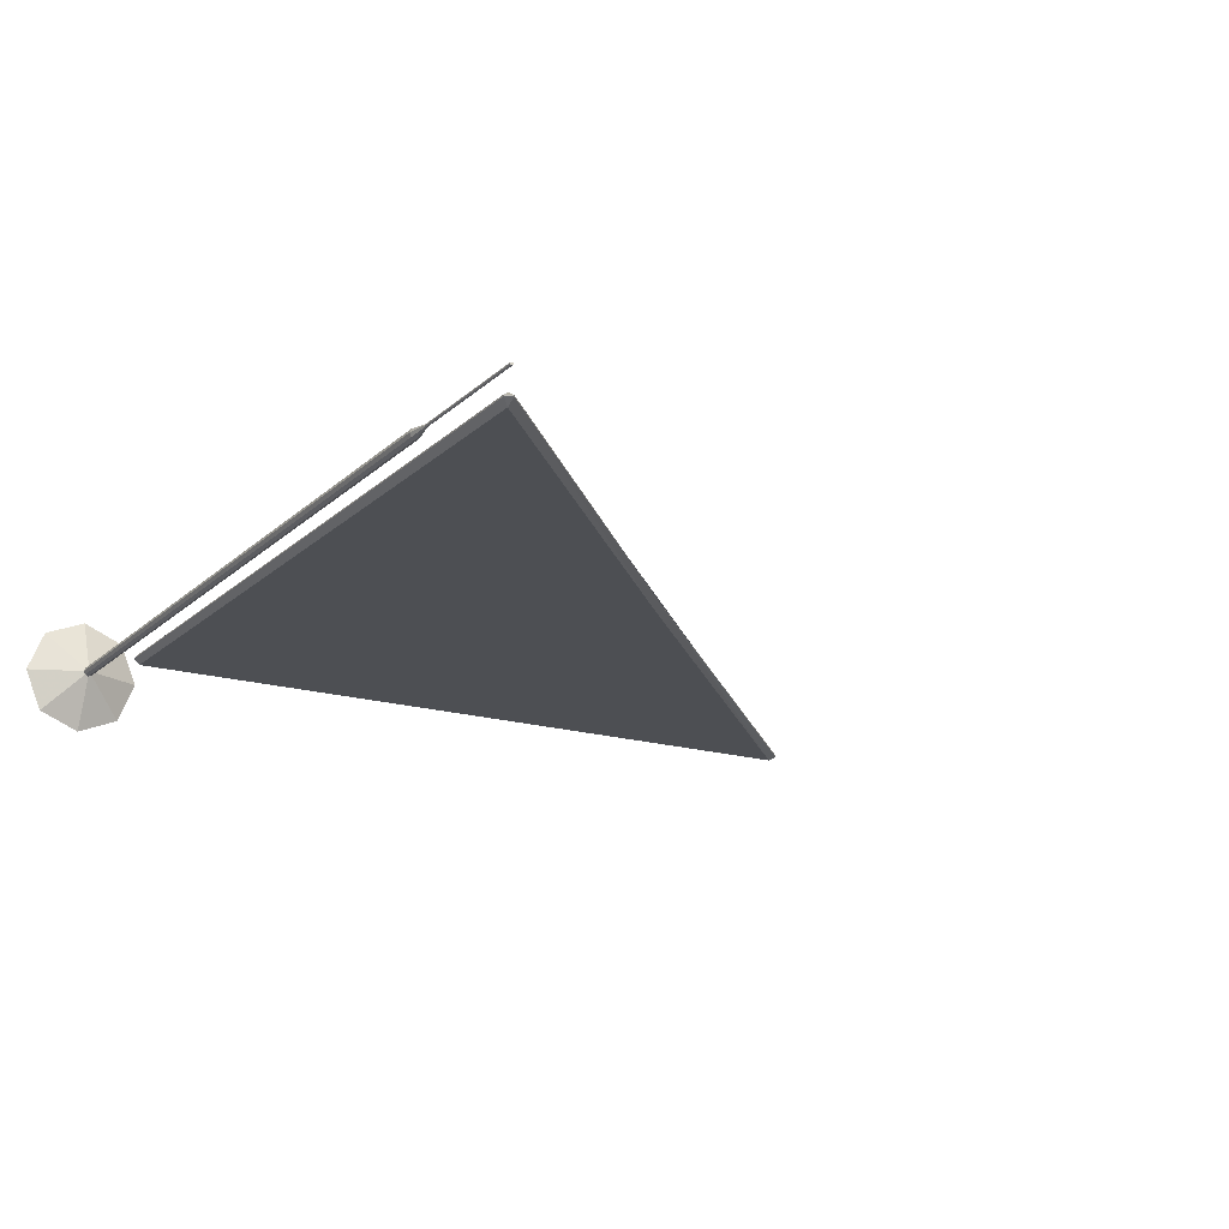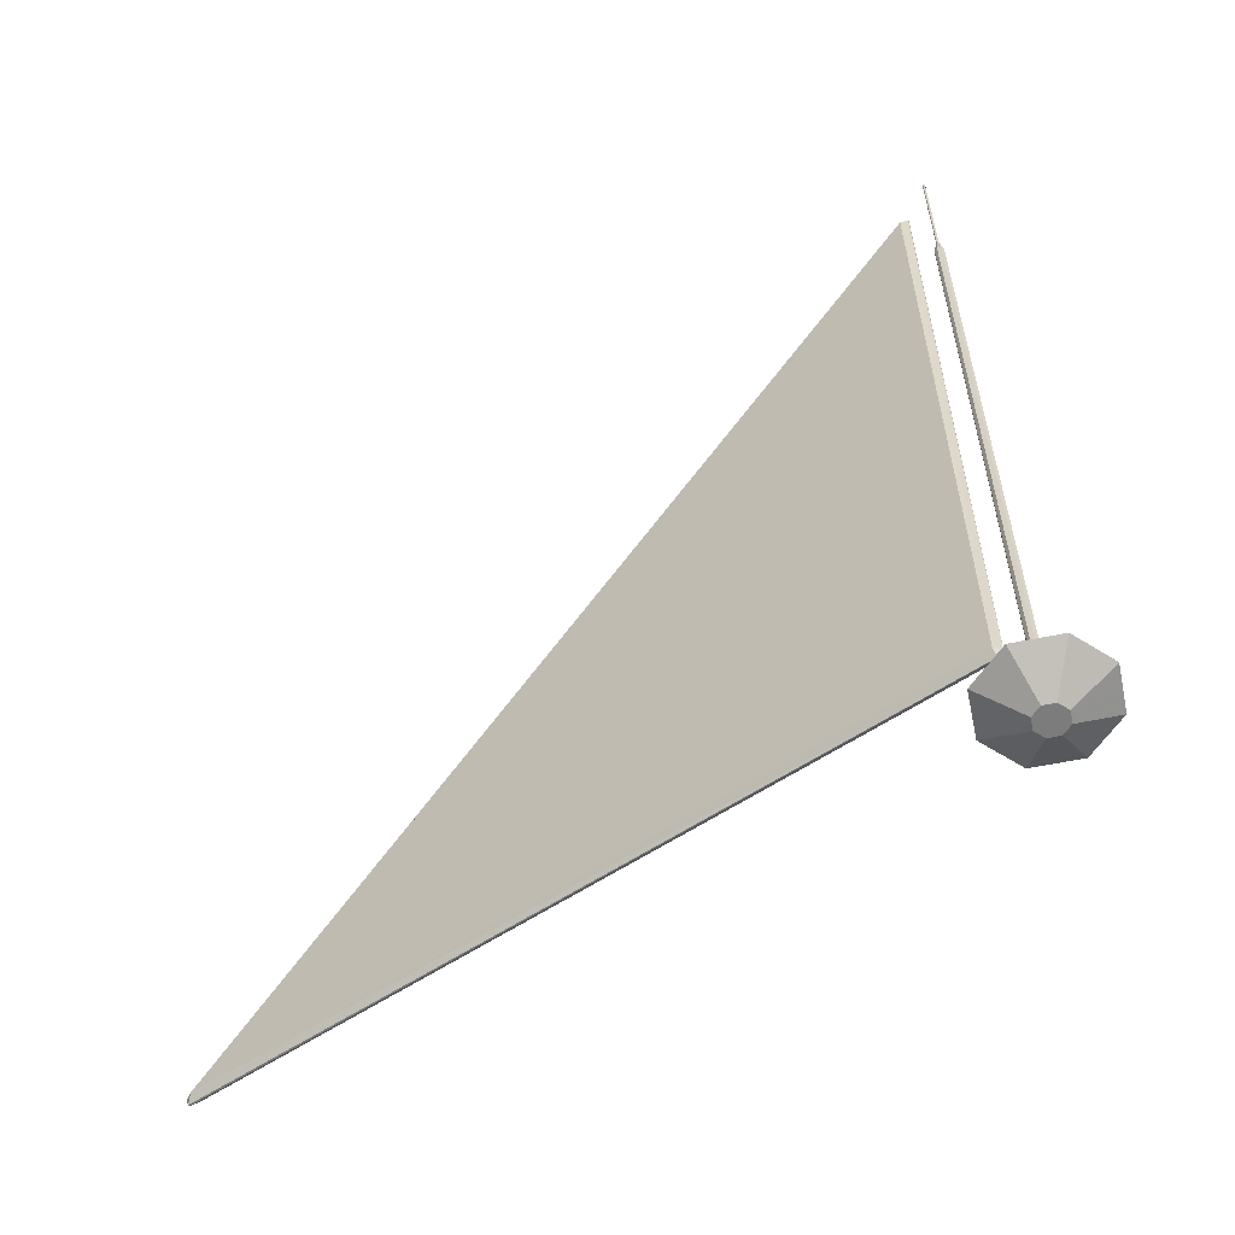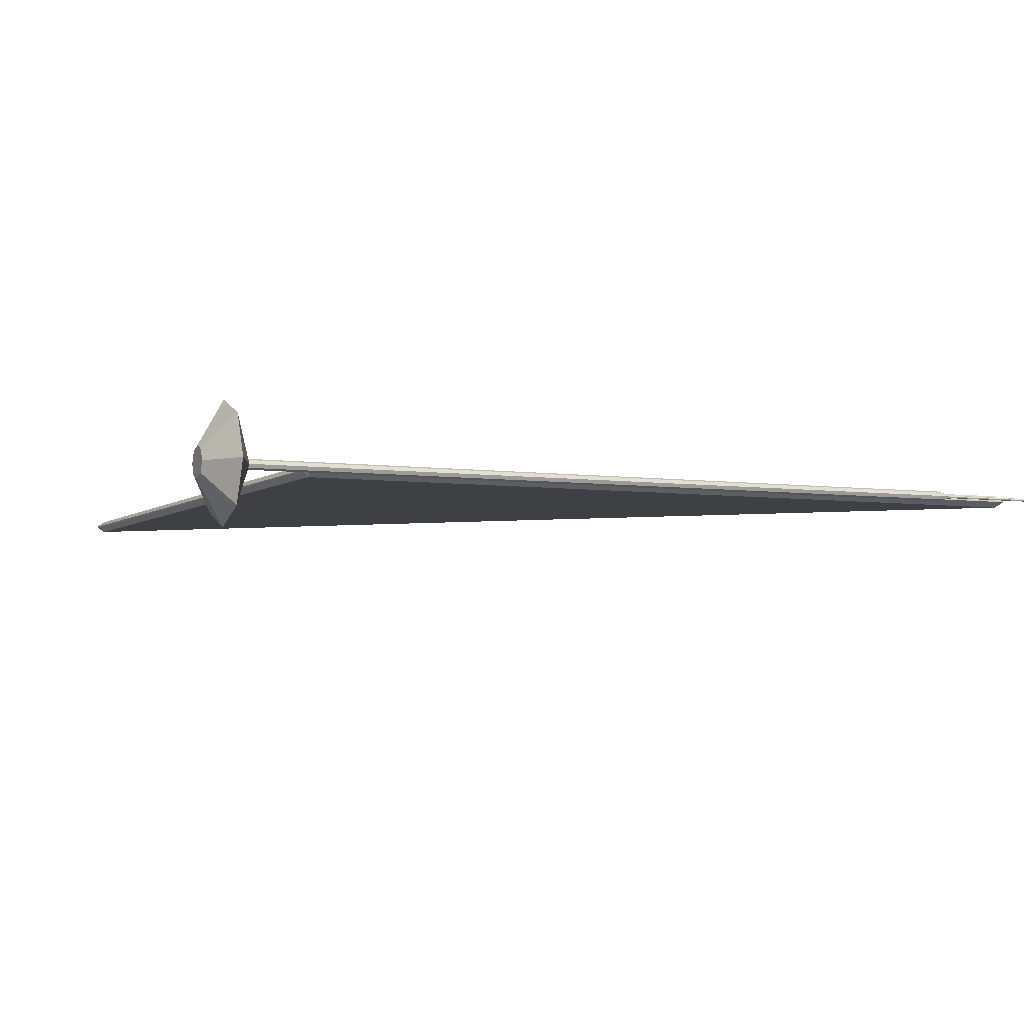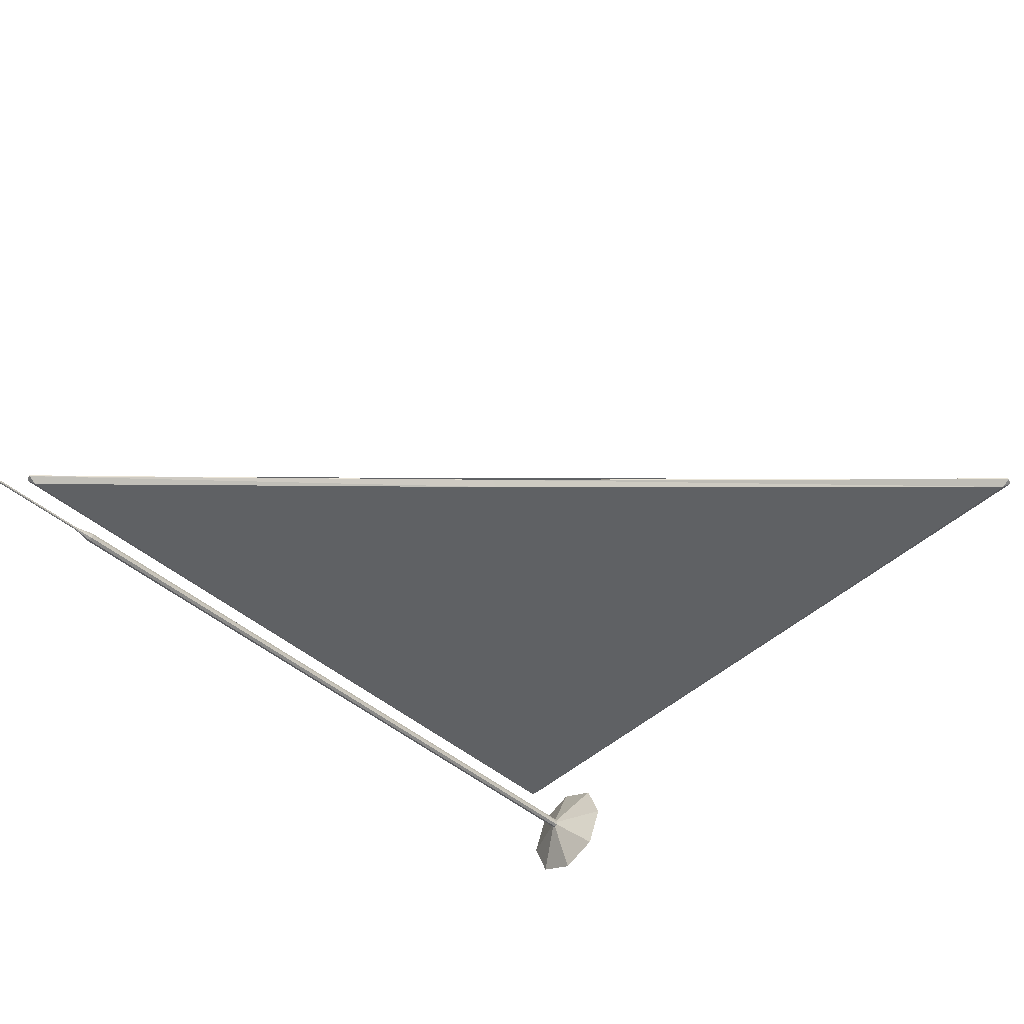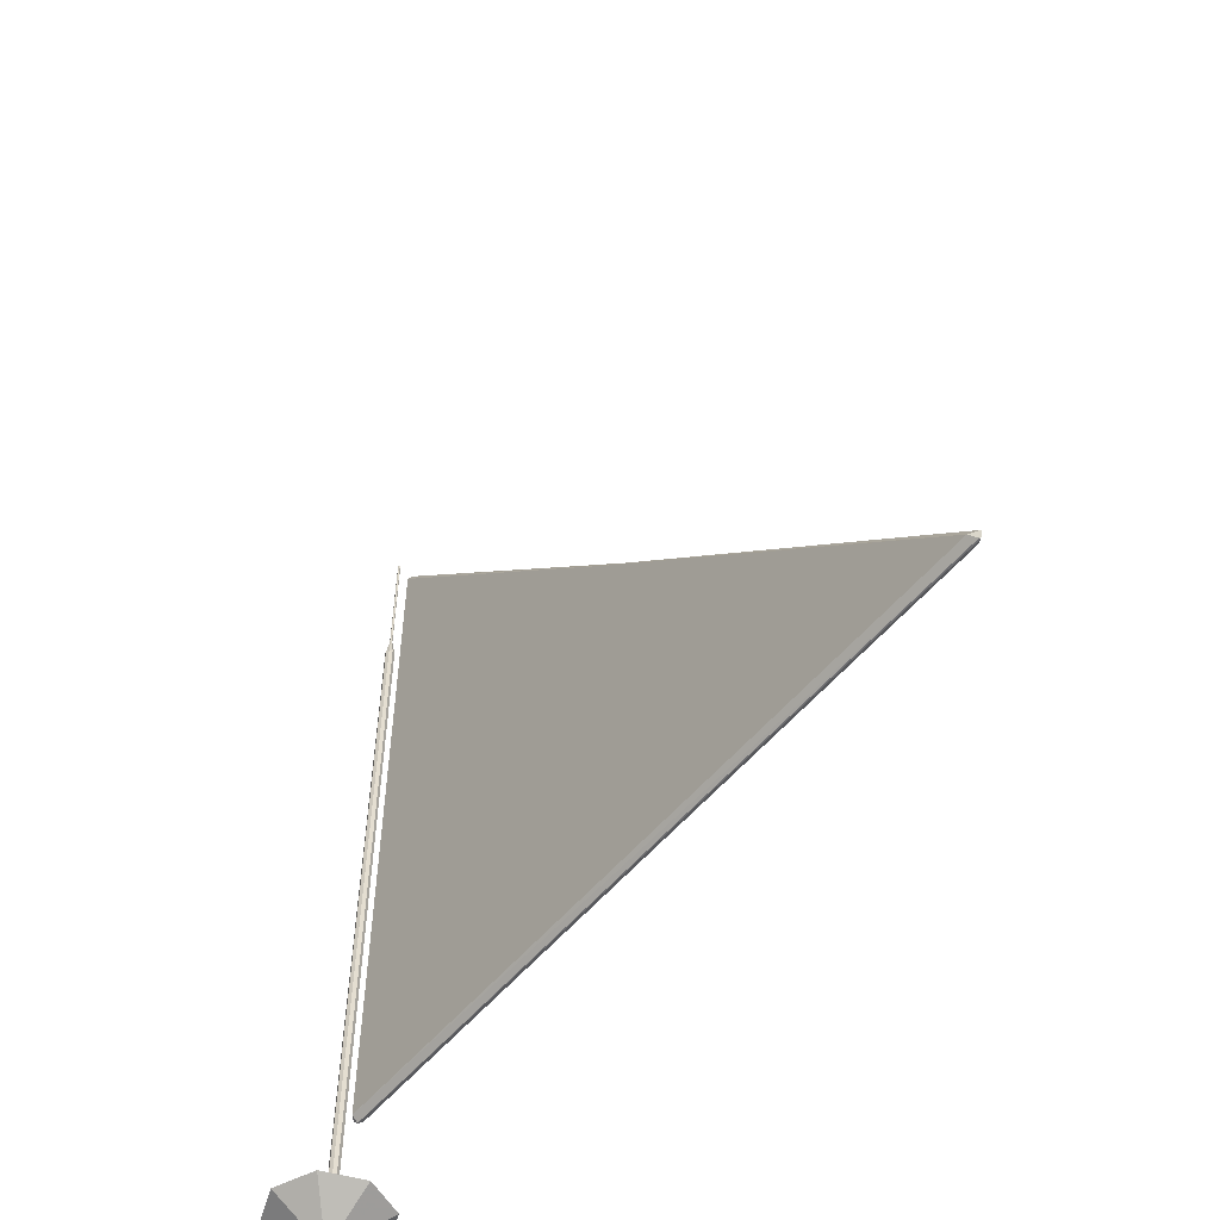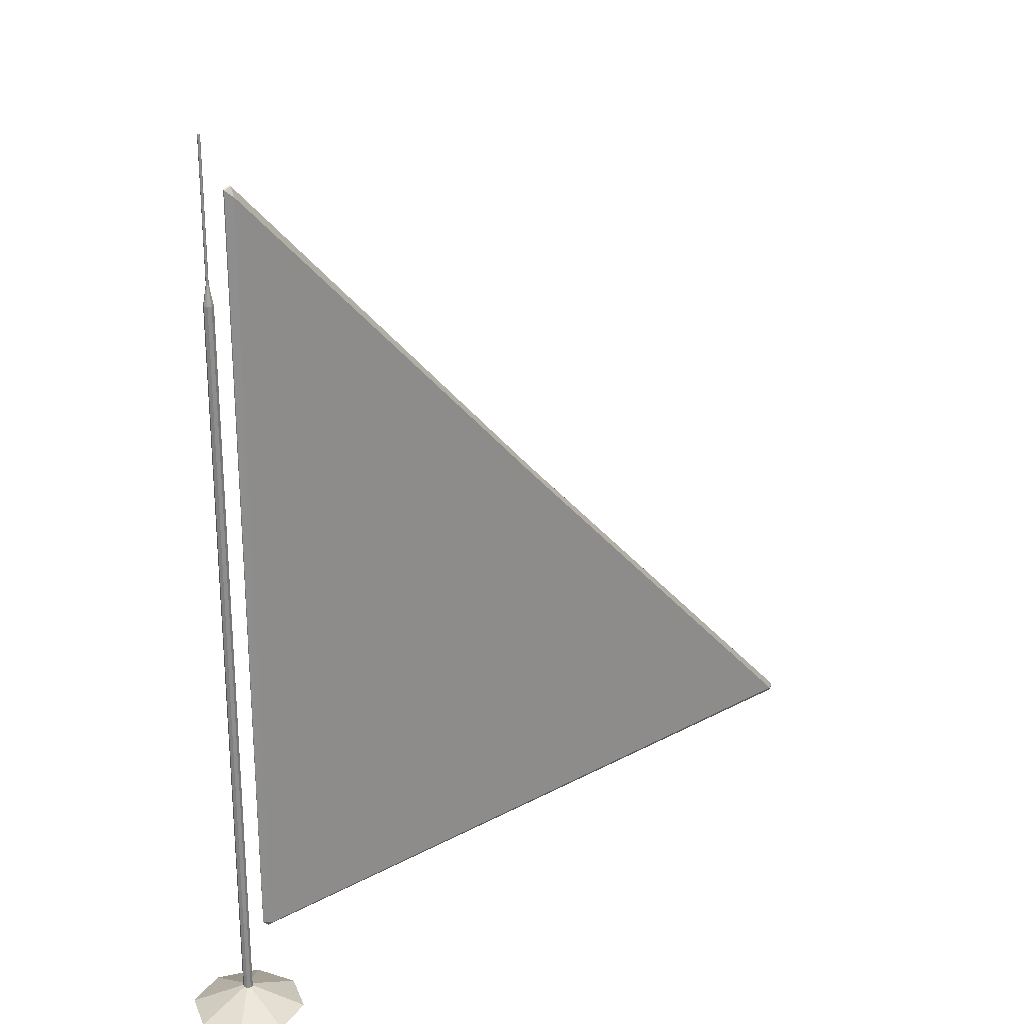
<metadata>
{"format":"obj","ext":"obj","renderer":"f3d","projection":"perspective","resolution":1024,"background":"white","views":[{"elev":-17.8,"azim":149.8,"up":"+Z"},{"elev":-58.8,"azim":34.4,"up":"+Y"},{"elev":-4.8,"azim":65.1,"up":"+Z"},{"elev":-46.5,"azim":-134.1,"up":"+Z"},{"elev":-54.4,"azim":-128.8,"up":"+Y"},{"elev":25.1,"azim":138.9,"up":"+Y"}]}
</metadata>
<code>
v -4.302 0.4915 0.004398
v -4.269 0.5278 0.03333
v -4.318 0.5292 0.004398
v -0.1273 0.5237 0.001116
v -0.1595 0.5237 0.03333
v -0.1595 0.4915 0.001116
v -2.145 2.76 3e-06
v -2.107 2.755 0.03333
v -2.113 2.794 0
v -0.1648 4.851 0.004733
v -0.1639 4.799 0.03333
v -0.1273 4.836 0.004733
v -2.145 2.76 -0.000559
v -2.107 2.755 -0.03333
v -0.1639 4.799 -0.03333
v -0.1672 4.849 -0.002924
v -0.1273 4.833 -0.002924
v -4.318 0.5292 -0.004398
v -4.269 0.5278 -0.03333
v -4.302 0.4915 -0.004398
v -0.1595 0.4915 -0.001116
v -0.1595 0.5237 -0.03333
v -0.1273 0.5237 -0.001116
v 0.05836 -0.1052 -0.05836
v 0 -0.1052 -0.08254
v -0.05836 -0.1052 -0.05836
v -0.08254 -0.1052 0
v -0.05836 -0.1052 0.05836
v 0 -0.1052 0.08254
v 0.05836 -0.1052 0.05836
v 0.08254 -0.1052 0
v 0.2235 0.02724 -0.2235
v 0 0.02724 -0.3161
v -0.2235 0.02724 -0.2235
v -0.3161 0.02724 0
v -0.2235 0.02724 0.2235
v 0 0.02724 0.3161
v 0.2235 0.02724 0.2235
v 0.3161 0.02724 0
v 0 -0.1052 0
v 0.0192 0.1498 -0.0192
v 0 0.1498 -0.02715
v -0.0192 0.1498 -0.0192
v -0.02715 0.1498 0
v -0.0192 0.1498 0.0192
v 0 0.1498 0.02715
v 0.0192 0.1498 0.0192
v 0.02715 0.1498 0
v 0.0192 4.269 -0.0192
v 0 4.269 -0.02715
v -0.0192 4.269 -0.0192
v -0.02715 4.269 2e-06
v -0.0192 4.269 0.0192
v 0 4.269 0.02715
v 0.0192 4.269 0.0192
v 0.02715 4.269 -2e-06
v 0.005412 4.378 -0.005412
v 0 4.378 -0.007653
v -0.005412 4.378 -0.005411
v -0.007654 4.378 1e-06
v -0.005412 4.378 0.005412
v 0 4.378 0.007653
v 0.005412 4.378 0.005411
v 0.007654 4.378 -0
v 0.005446 5.141 -0.005412
v 0 5.141 -0.007651
v 0 5.141 0
v -0.005445 5.141 -0.005443
v -0.007701 5.141 -3.4e-05
v -0.005445 5.141 0.005412
v 0 5.141 0.007651
v 0.005446 5.141 0.005443
v 0.007701 5.141 3.4e-05
f 1 3 18 20
f 2 1 6 5
f 3 2 8 7
f 4 6 21 23
f 5 4 12 11
f 7 9 13
f 9 8 11 10
f 10 12 17 16
f 13 14 19 18
f 14 9 16 15
f 15 17 23 22
f 20 19 22 21
f 2 5 11 8
f 9 10 16
f 14 15 22 19
f 20 21 6 1
f 4 23 17 12
f 18 3 7 13
f 1 2 3
f 4 5 6
f 7 8 9
f 10 11 12
f 13 9 14
f 15 16 17
f 18 19 20
f 21 22 23
f 24 25 33 32
f 25 26 34 33
f 26 27 35 34
f 27 28 36 35
f 28 29 37 36
f 29 30 38 37
f 30 31 39 38
f 31 24 32 39
f 25 24 40
f 26 25 40
f 27 26 40
f 28 27 40
f 29 28 40
f 30 29 40
f 31 30 40
f 24 31 40
f 65 66 67
f 66 68 67
f 68 69 67
f 69 70 67
f 70 71 67
f 71 72 67
f 72 73 67
f 73 65 67
f 32 33 42 41
f 33 34 43 42
f 34 35 44 43
f 35 36 45 44
f 36 37 46 45
f 37 38 47 46
f 38 39 48 47
f 39 32 41 48
f 41 42 50 49
f 42 43 51 50
f 43 44 52 51
f 44 45 53 52
f 45 46 54 53
f 46 47 55 54
f 47 48 56 55
f 48 41 49 56
f 49 50 58 57
f 50 51 59 58
f 51 52 60 59
f 52 53 61 60
f 53 54 62 61
f 54 55 63 62
f 55 56 64 63
f 56 49 57 64
f 57 58 66 65
f 58 59 68 66
f 59 60 69 68
f 60 61 70 69
f 61 62 71 70
f 62 63 72 71
f 63 64 73 72
f 64 57 65 73

</code>
